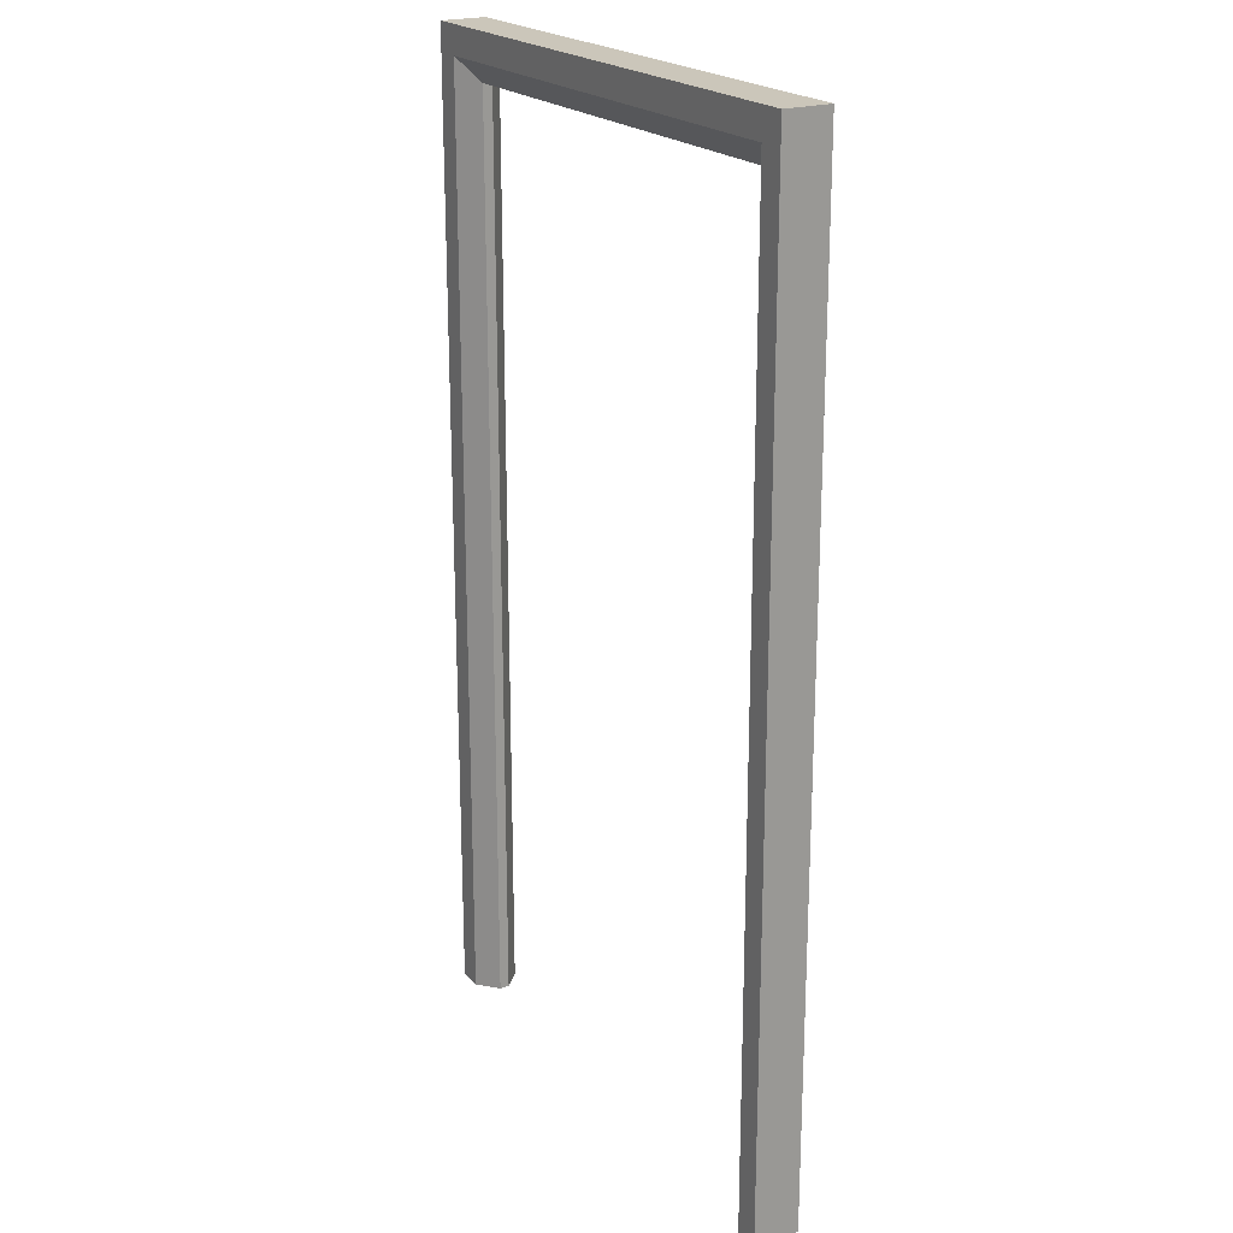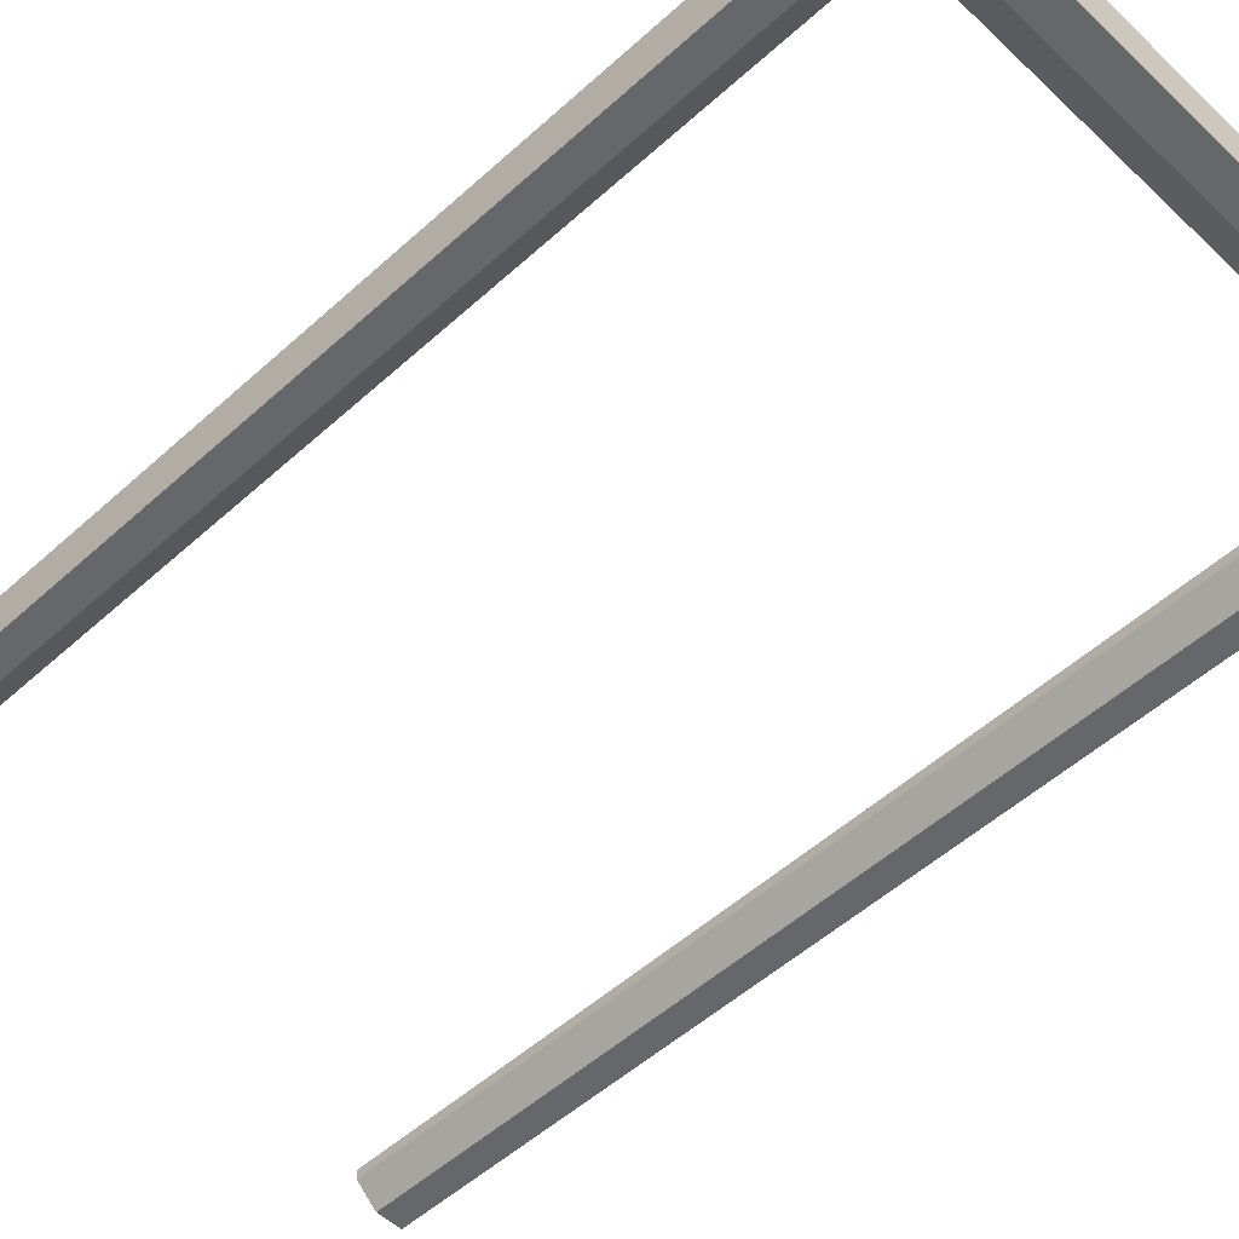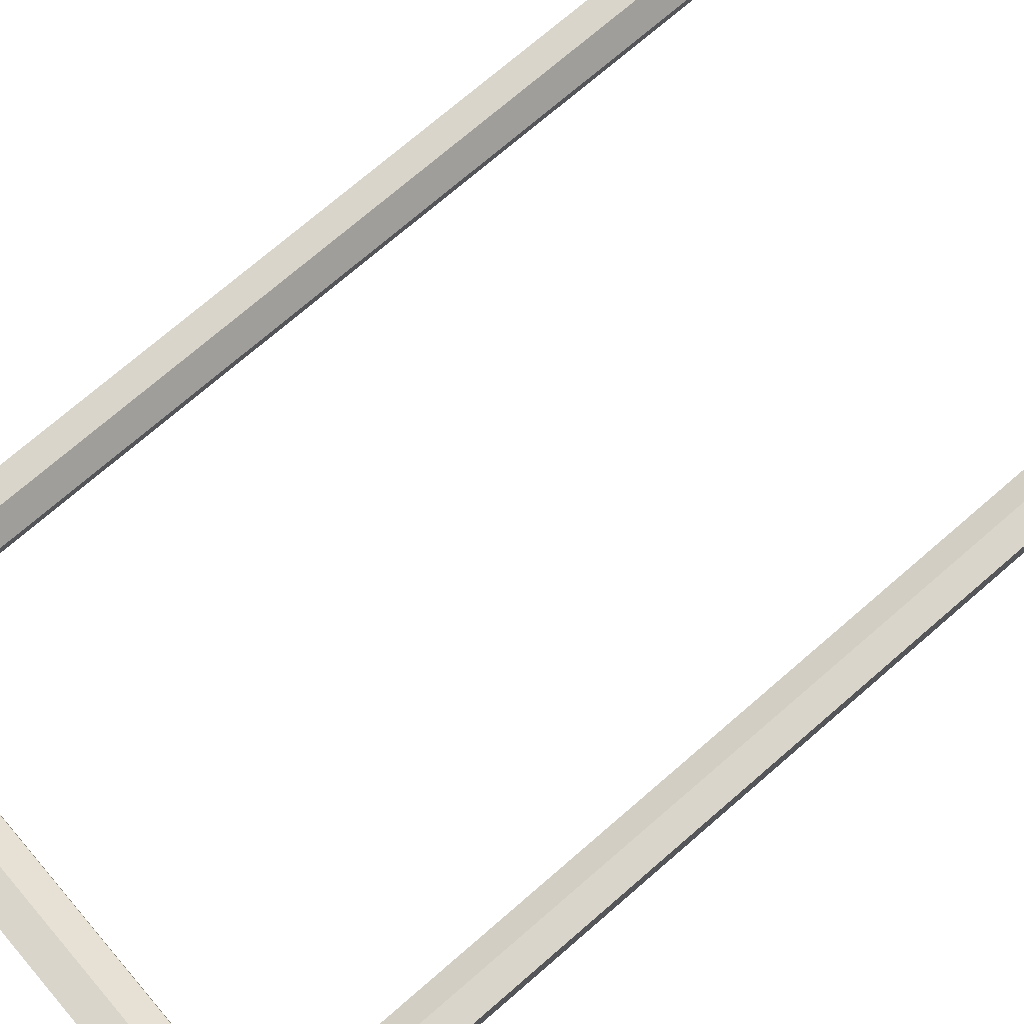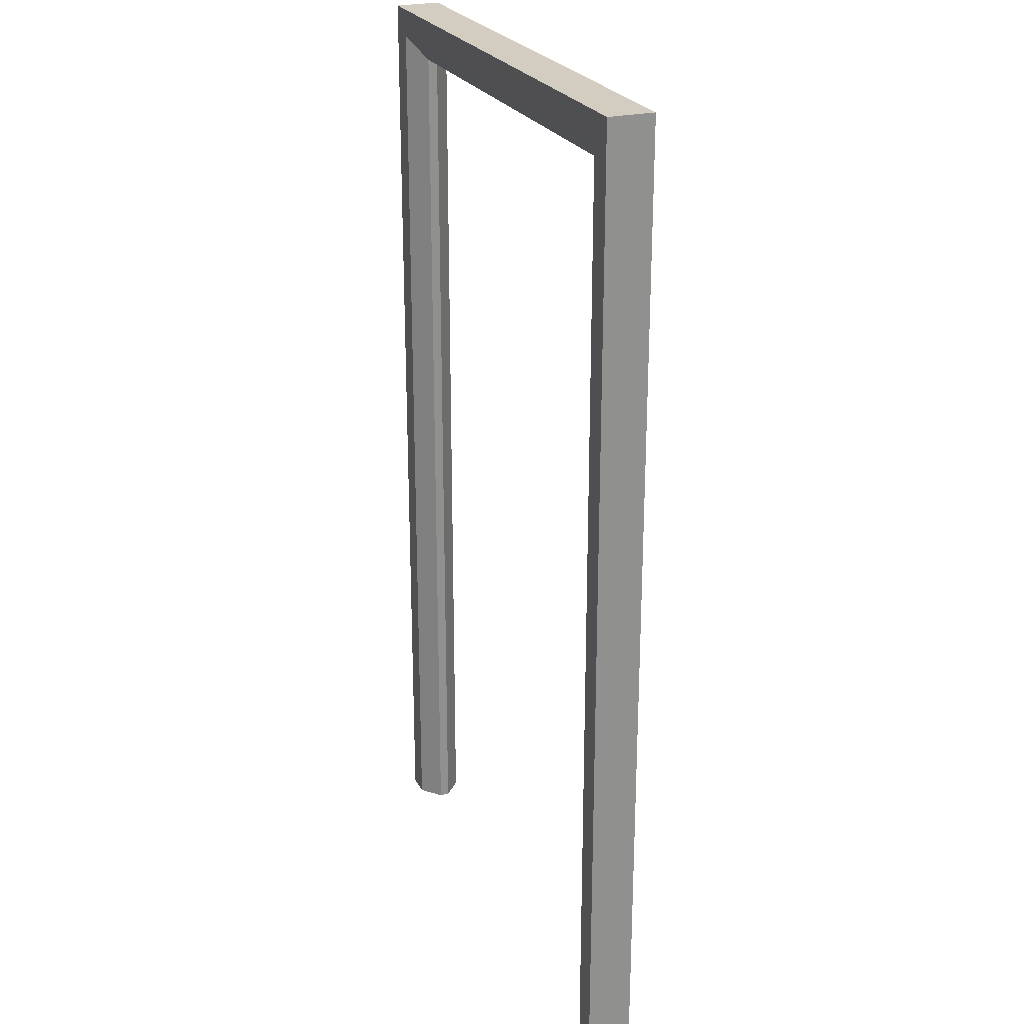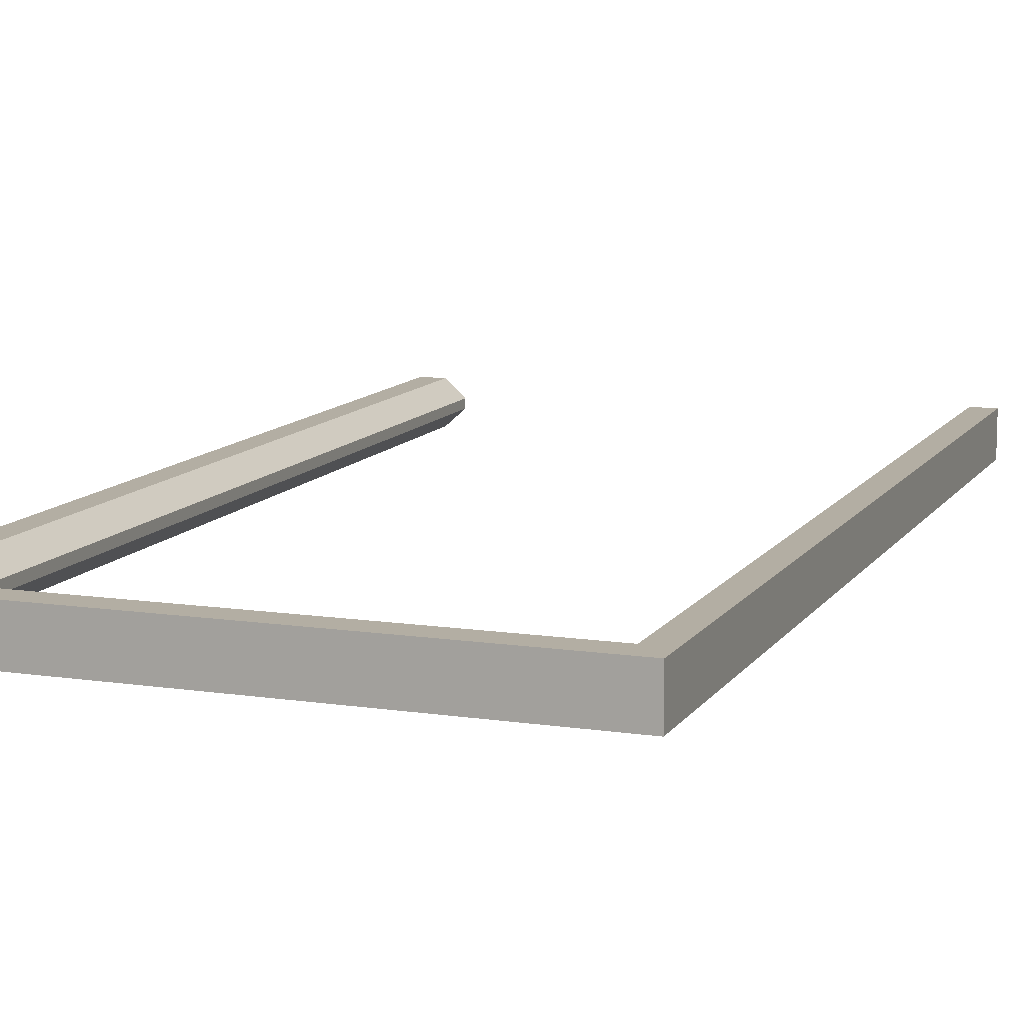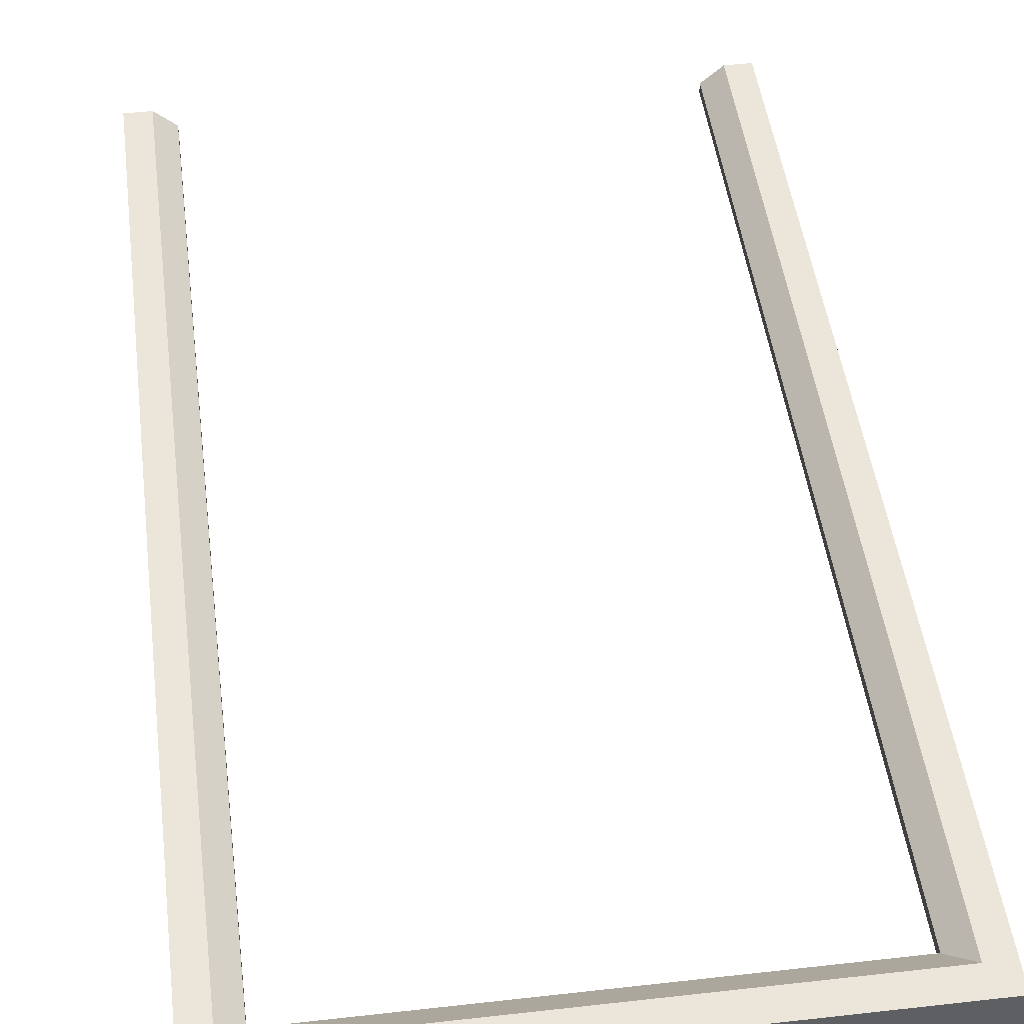
<metadata>
{"format":"obj","ext":"obj","renderer":"f3d","projection":"perspective","resolution":1024,"background":"white","views":[{"elev":21.2,"azim":-120.3,"up":"+Y"},{"elev":-52.0,"azim":134.4,"up":"+Z"},{"elev":74.4,"azim":-130.7,"up":"+Z"},{"elev":24.4,"azim":-111.8,"up":"+Y"},{"elev":11.0,"azim":-159.5,"up":"+Z"},{"elev":46.8,"azim":172.7,"up":"+Z"}]}
</metadata>
<code>
v 90.27 0 79.66
v 75.35 0 73.72
v 90.27 320.7 79.66
v 90.27 320.7 64.58
v 90.27 0 64.58
v 75.35 0 70.52
v 75.35 303.9 73.72
v 75.35 303.9 70.52
v -90.27 0 79.66
v -75.35 0 73.72
v -90.27 320.7 79.66
v -90.27 320.7 64.58
v -90.27 0 64.58
v -75.35 0 70.52
v -75.35 303.9 73.72
v -75.35 303.9 70.52
v -82.04 311.4 79.66
v -82.04 0 79.66
v -82.04 0 64.58
v -82.04 311.4 64.58
v 82.04 311.4 64.58
v 82.04 0 64.58
v 82.04 0 79.66
v 82.04 311.4 79.66
v -82.04 156.1 79.66
v -75.35 156.1 73.72
v -75.35 156.1 70.52
v -82.04 156.1 64.58
v -90.27 156.2 64.58
v -90.27 156.2 79.66
v 82.04 156.1 79.66
v 75.35 156.1 73.72
v 75.35 156.1 70.52
v 82.04 156.1 64.58
v 90.27 156.2 64.58
v 90.27 156.2 79.66
f 22 23 2 6
f 2 32 33 6
f 35 36 1 5
f 25 26 15 17
f 4 12 11 3
f 16 27 28 20
f 19 14 10 18
f 26 27 16 15
f 29 30 11 12
f 8 7 15 16
f 24 17 15 7
f 8 16 20 21
f 31 32 2 23
f 33 34 22 6
f 30 25 17 11
f 13 19 18 9
f 20 28 29 12
f 21 20 12 4
f 22 34 35 5
f 5 1 23 22
f 36 31 23 1
f 3 11 17 24
f 18 10 26 25
f 10 14 27 26
f 28 27 14 19
f 29 28 19 13
f 13 9 30 29
f 9 18 25 30
f 24 7 32 31
f 33 32 7 8
f 8 21 34 33
f 35 34 21 4
f 4 3 36 35
f 3 24 31 36

</code>
